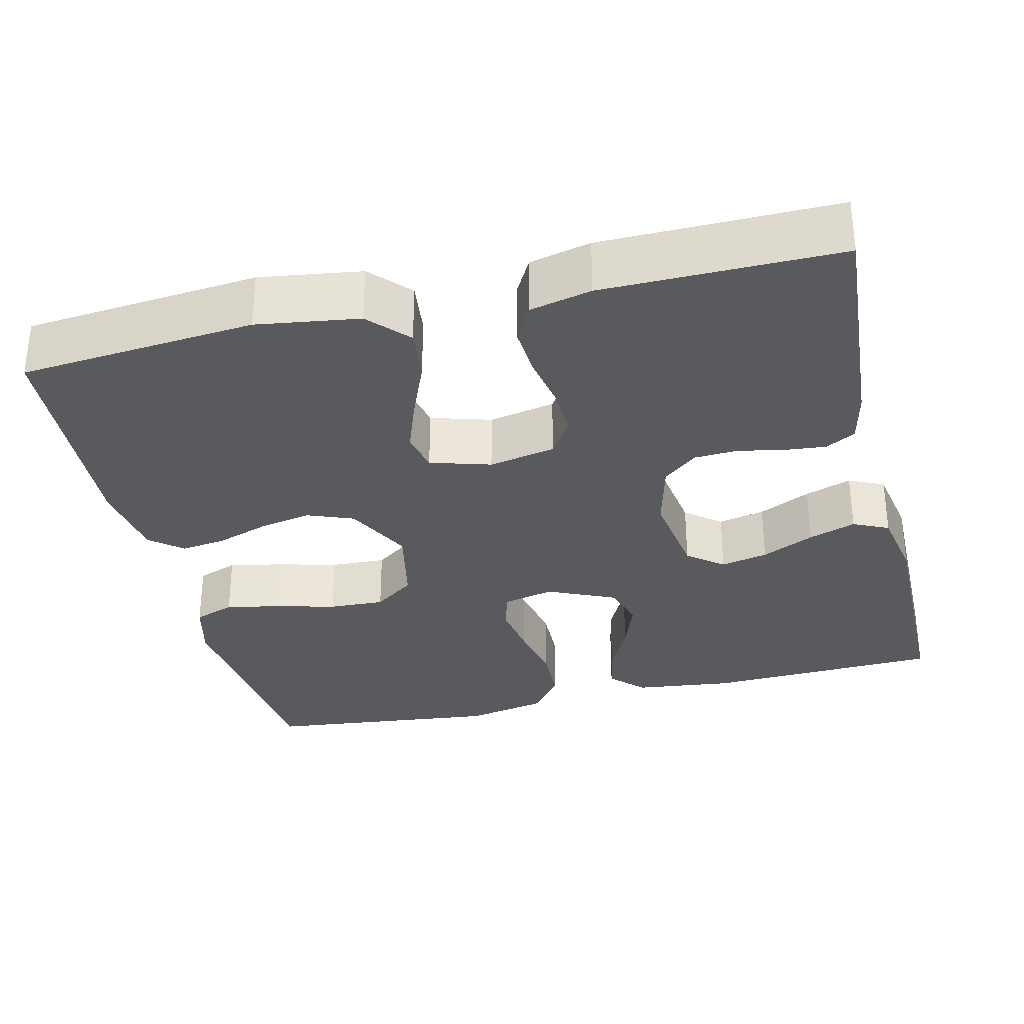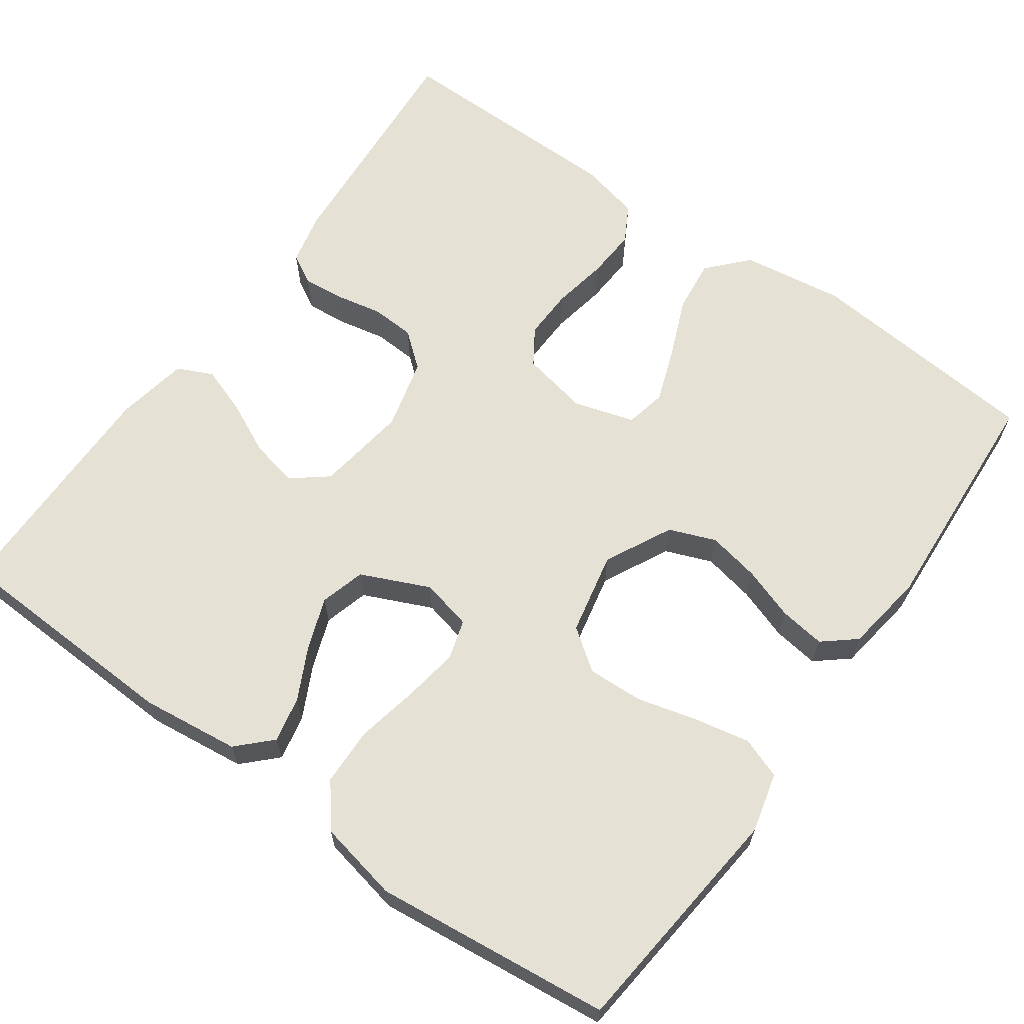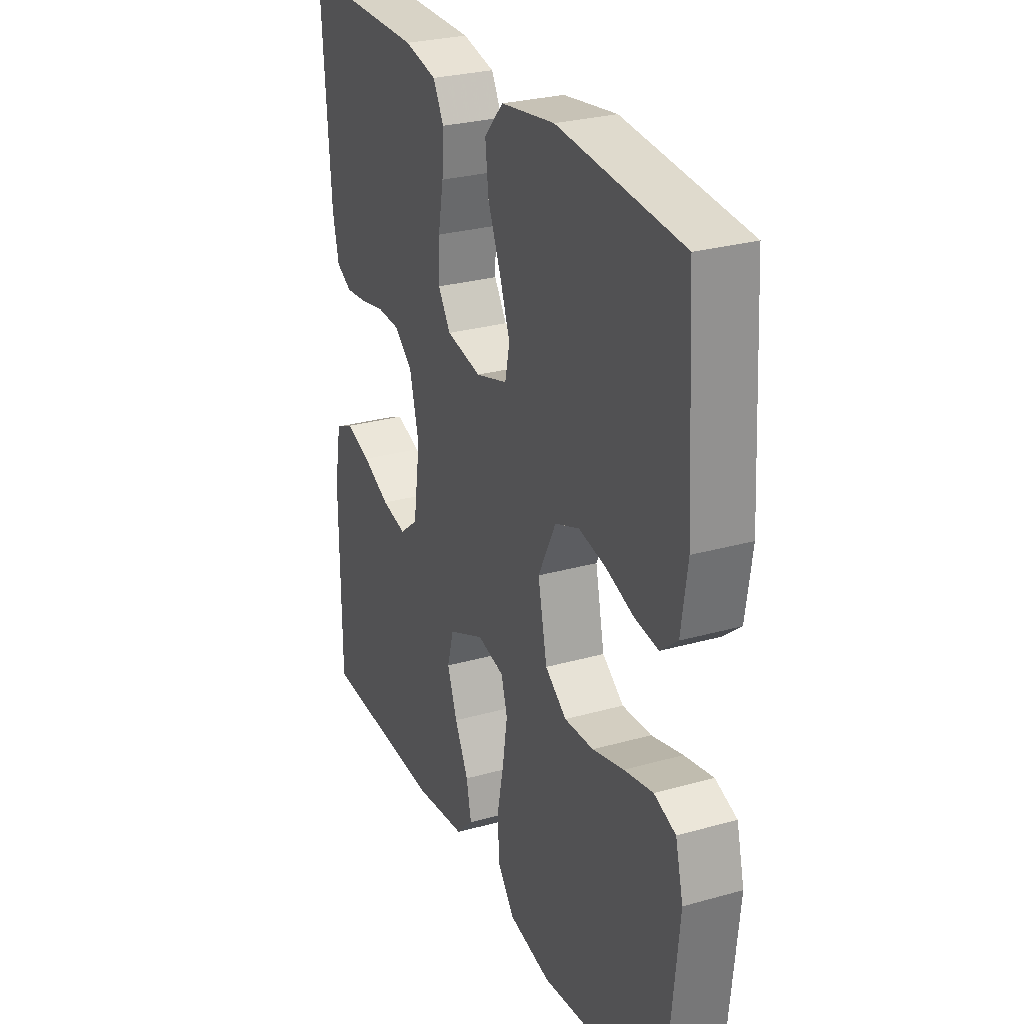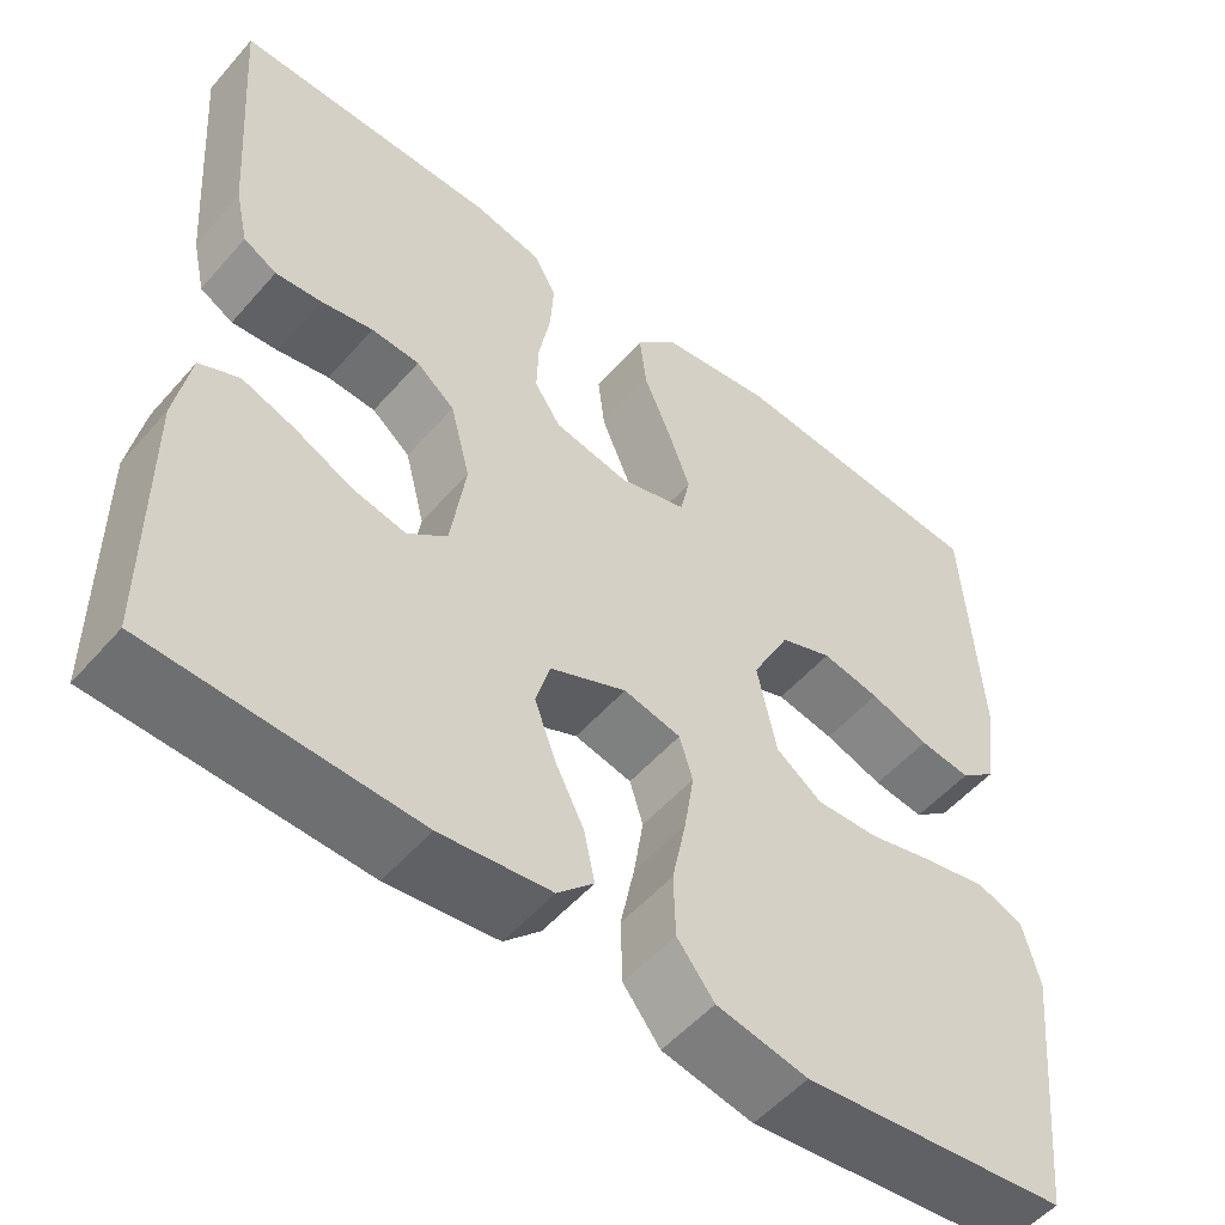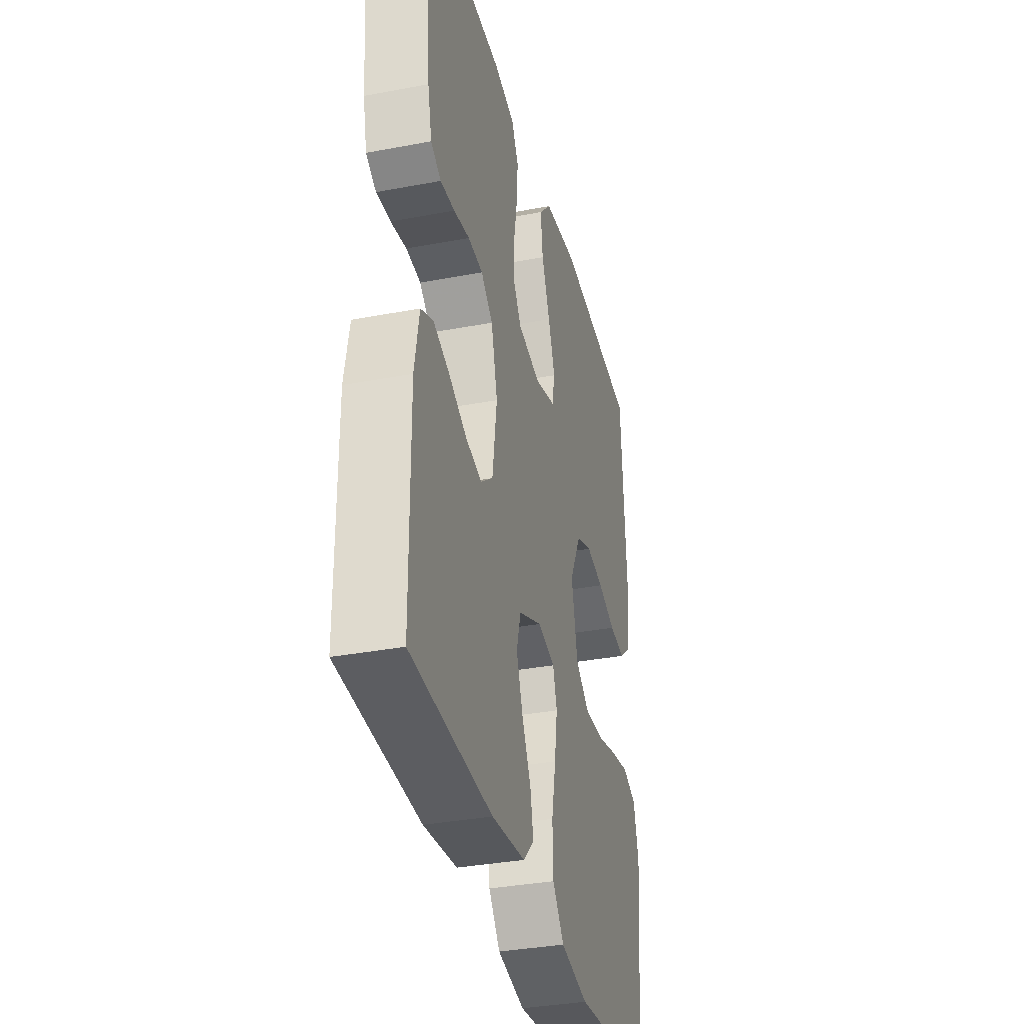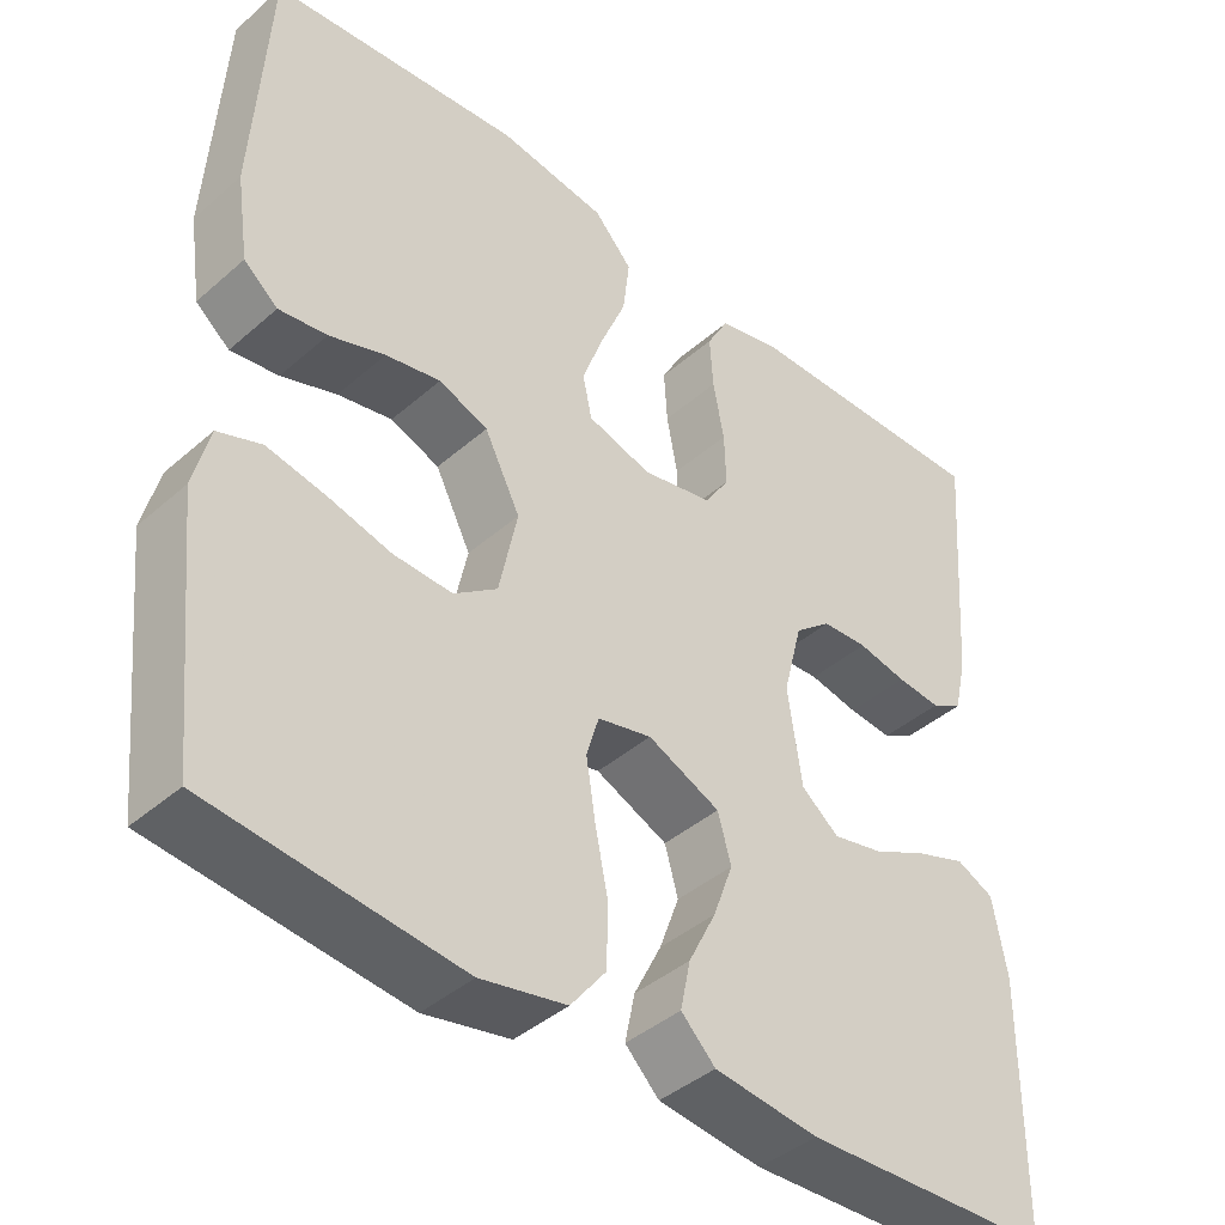
<metadata>
{"format":"obj","ext":"obj","renderer":"f3d","projection":"perspective","resolution":1024,"background":"white","views":[{"elev":-31.8,"azim":13.5,"up":"+Y"},{"elev":64.5,"azim":-144.5,"up":"+Y"},{"elev":27.6,"azim":-113.4,"up":"+Z"},{"elev":-53.2,"azim":140.0,"up":"+Z"},{"elev":-34.9,"azim":104.2,"up":"+Z"},{"elev":-41.6,"azim":-43.6,"up":"+Z"}]}
</metadata>
<code>
v 0.5 0.07 -0.5
v 0.2 0.07 -0.512
v 0.075 0.07 -0.497
v 0.034 0.07 -0.456
v 0.046 0.07 -0.398
v 0.079 0.07 -0.332
v 0.103 0.07 -0.266
v 0.087 0.07 -0.209
v 0 0.07 -0.17
v -0.065 0.07 -0.185
v -0.08 0.07 -0.235
v -0.069 0.07 -0.306
v -0.053 0.07 -0.385
v -0.055 0.07 -0.458
v -0.097 0.07 -0.512
v -0.2 0.07 -0.533
v -0.5 0.07 -0.5
v -0.531 0.07 -0.2
v -0.512 0.07 -0.125
v -0.46 0.07 -0.106
v -0.39 0.07 -0.12
v -0.314 0.07 -0.14
v -0.243 0.07 -0.143
v -0.191 0.07 -0.105
v -0.169 0.07 0
v -0.212 0.07 0.085
v -0.271 0.07 0.108
v -0.337 0.07 0.095
v -0.404 0.07 0.072
v -0.462 0.07 0.064
v -0.503 0.07 0.098
v -0.518 0.07 0.2
v -0.5 0.07 0.5
v -0.2 0.07 0.527
v -0.07 0.07 0.508
v -0.024 0.07 0.458
v -0.032 0.07 0.39
v -0.063 0.07 0.315
v -0.088 0.07 0.246
v -0.077 0.07 0.194
v 0 0.07 0.171
v 0.085 0.07 0.188
v 0.115 0.07 0.234
v 0.113 0.07 0.298
v 0.1 0.07 0.368
v 0.096 0.07 0.432
v 0.122 0.07 0.479
v 0.2 0.07 0.497
v 0.5 0.07 0.5
v 0.478 0.07 0.2
v 0.463 0.07 0.133
v 0.425 0.07 0.112
v 0.372 0.07 0.117
v 0.313 0.07 0.129
v 0.258 0.07 0.126
v 0.214 0.07 0.09
v 0.191 0.07 0
v 0.208 0.07 -0.116
v 0.253 0.07 -0.152
v 0.313 0.07 -0.139
v 0.38 0.07 -0.107
v 0.44 0.07 -0.086
v 0.485 0.07 -0.107
v 0.502 0.07 -0.2
v 0.5 0 -0.5
v 0.2 0 -0.512
v 0.075 0 -0.497
v 0.034 0 -0.456
v 0.046 0 -0.398
v 0.079 0 -0.332
v 0.103 0 -0.266
v 0.087 0 -0.209
v 0 0 -0.17
v -0.065 0 -0.185
v -0.08 0 -0.235
v -0.069 0 -0.306
v -0.053 0 -0.385
v -0.055 0 -0.458
v -0.097 0 -0.512
v -0.2 0 -0.533
v -0.5 0 -0.5
v -0.531 0 -0.2
v -0.512 0 -0.125
v -0.46 0 -0.106
v -0.39 0 -0.12
v -0.314 0 -0.14
v -0.243 0 -0.143
v -0.191 0 -0.105
v -0.169 0 0
v -0.212 0 0.085
v -0.271 0 0.108
v -0.337 0 0.095
v -0.404 0 0.072
v -0.462 0 0.064
v -0.503 0 0.098
v -0.518 0 0.2
v -0.5 0 0.5
v -0.2 0 0.527
v -0.07 0 0.508
v -0.024 0 0.458
v -0.032 0 0.39
v -0.063 0 0.315
v -0.088 0 0.246
v -0.077 0 0.194
v 0 0 0.171
v 0.085 0 0.188
v 0.115 0 0.234
v 0.113 0 0.298
v 0.1 0 0.368
v 0.096 0 0.432
v 0.122 0 0.479
v 0.2 0 0.497
v 0.5 0 0.5
v 0.478 0 0.2
v 0.463 0 0.133
v 0.425 0 0.112
v 0.372 0 0.117
v 0.313 0 0.129
v 0.258 0 0.126
v 0.214 0 0.09
v 0.191 0 0
v 0.208 0 -0.116
v 0.253 0 -0.152
v 0.313 0 -0.139
v 0.38 0 -0.107
v 0.44 0 -0.086
v 0.485 0 -0.107
v 0.502 0 -0.2
f 60 61 62 63
f 59 60 63 64
f 51 52 53 54
f 49 50 51 54
f 49 54 55
f 48 49 55 56
f 44 45 46 47
f 43 44 47 48
f 35 36 37 38
f 35 38 39
f 34 35 39
f 33 34 39 40
f 31 32 33 40
f 28 29 30 31
f 27 28 31 40
f 19 20 21 22
f 17 18 19 22
f 17 22 23
f 16 17 23 24
f 12 13 14 15
f 11 12 15 16
f 10 11 16 24
f 3 4 5 6
f 3 6 7
f 2 3 7
f 59 64 1 2
f 58 59 2 7
f 57 58 7 8
f 43 48 56 57
f 42 43 57 8
f 41 42 8 9
f 26 27 40 41
f 25 26 41 9
f 9 10 24 25
f 127 126 125 124
f 128 127 124 123
f 118 117 116 115
f 118 115 114 113
f 119 118 113
f 120 119 113 112
f 111 110 109 108
f 112 111 108 107
f 102 101 100 99
f 103 102 99
f 103 99 98
f 104 103 98 97
f 104 97 96 95
f 95 94 93 92
f 104 95 92 91
f 86 85 84 83
f 86 83 82 81
f 87 86 81
f 88 87 81 80
f 79 78 77 76
f 80 79 76 75
f 88 80 75 74
f 70 69 68 67
f 71 70 67
f 71 67 66
f 66 65 128 123
f 71 66 123 122
f 72 71 122 121
f 121 120 112 107
f 72 121 107 106
f 73 72 106 105
f 105 104 91 90
f 73 105 90 89
f 89 88 74 73
f 1 65 66 2
f 2 66 67 3
f 3 67 68 4
f 4 68 69 5
f 5 69 70 6
f 6 70 71 7
f 7 71 72 8
f 8 72 73 9
f 9 73 74 10
f 10 74 75 11
f 11 75 76 12
f 12 76 77 13
f 13 77 78 14
f 14 78 79 15
f 15 79 80 16
f 16 80 81 17
f 17 81 82 18
f 18 82 83 19
f 19 83 84 20
f 20 84 85 21
f 21 85 86 22
f 22 86 87 23
f 23 87 88 24
f 24 88 89 25
f 25 89 90 26
f 26 90 91 27
f 27 91 92 28
f 28 92 93 29
f 29 93 94 30
f 30 94 95 31
f 31 95 96 32
f 32 96 97 33
f 33 97 98 34
f 34 98 99 35
f 35 99 100 36
f 36 100 101 37
f 37 101 102 38
f 38 102 103 39
f 39 103 104 40
f 40 104 105 41
f 41 105 106 42
f 42 106 107 43
f 43 107 108 44
f 44 108 109 45
f 45 109 110 46
f 46 110 111 47
f 47 111 112 48
f 48 112 113 49
f 49 113 114 50
f 50 114 115 51
f 51 115 116 52
f 52 116 117 53
f 53 117 118 54
f 54 118 119 55
f 55 119 120 56
f 56 120 121 57
f 57 121 122 58
f 58 122 123 59
f 59 123 124 60
f 60 124 125 61
f 61 125 126 62
f 62 126 127 63
f 63 127 128 64
f 64 128 65 1

</code>
